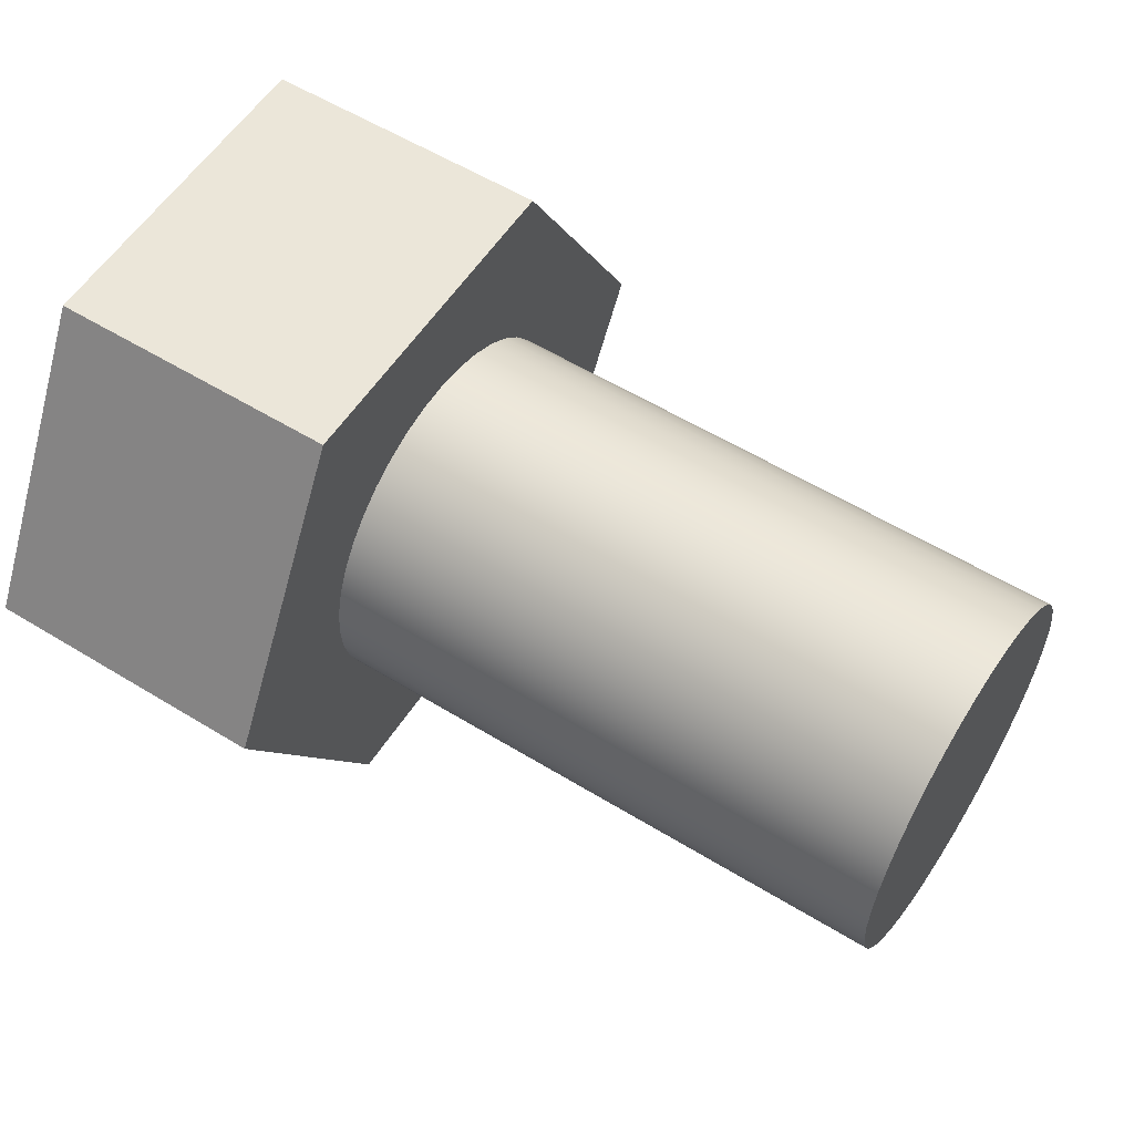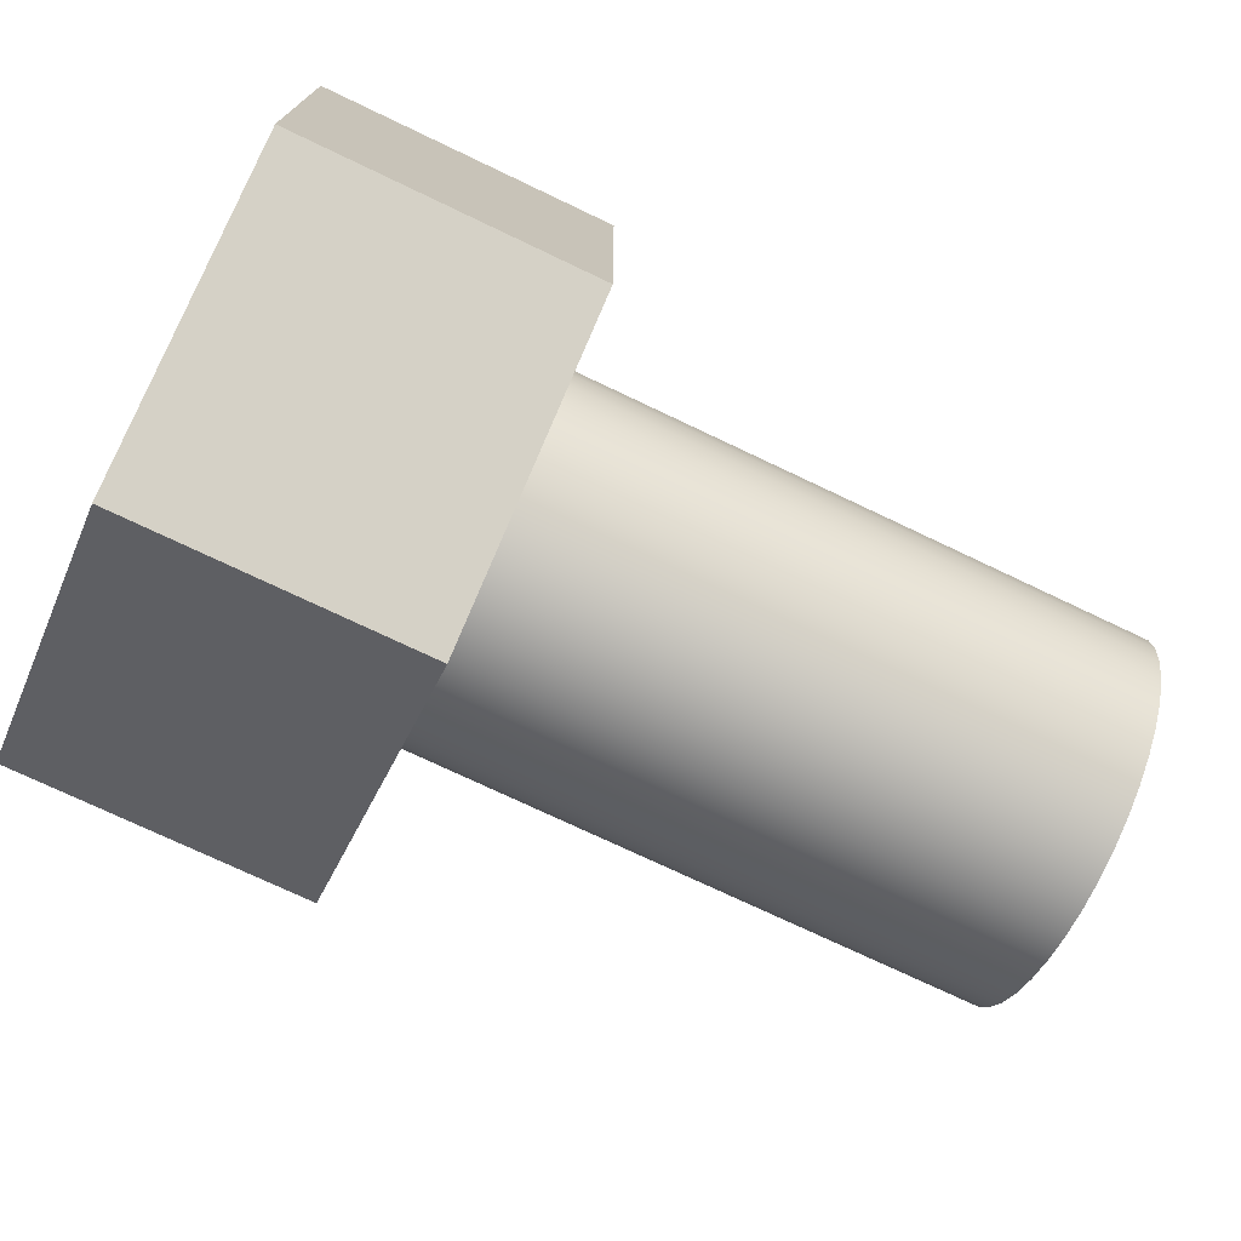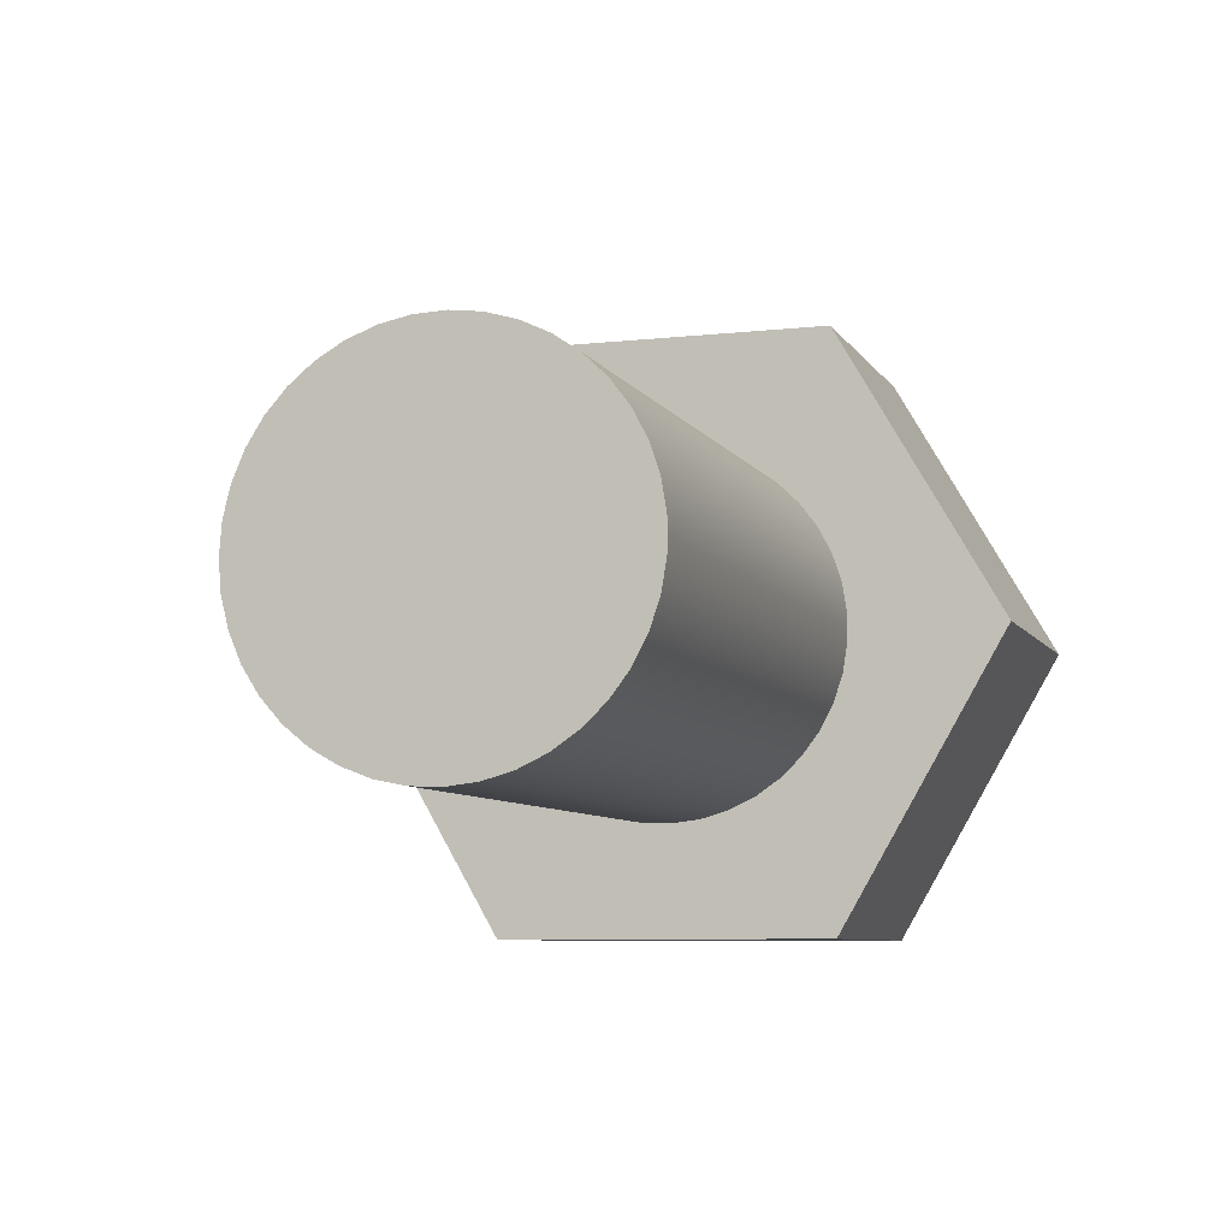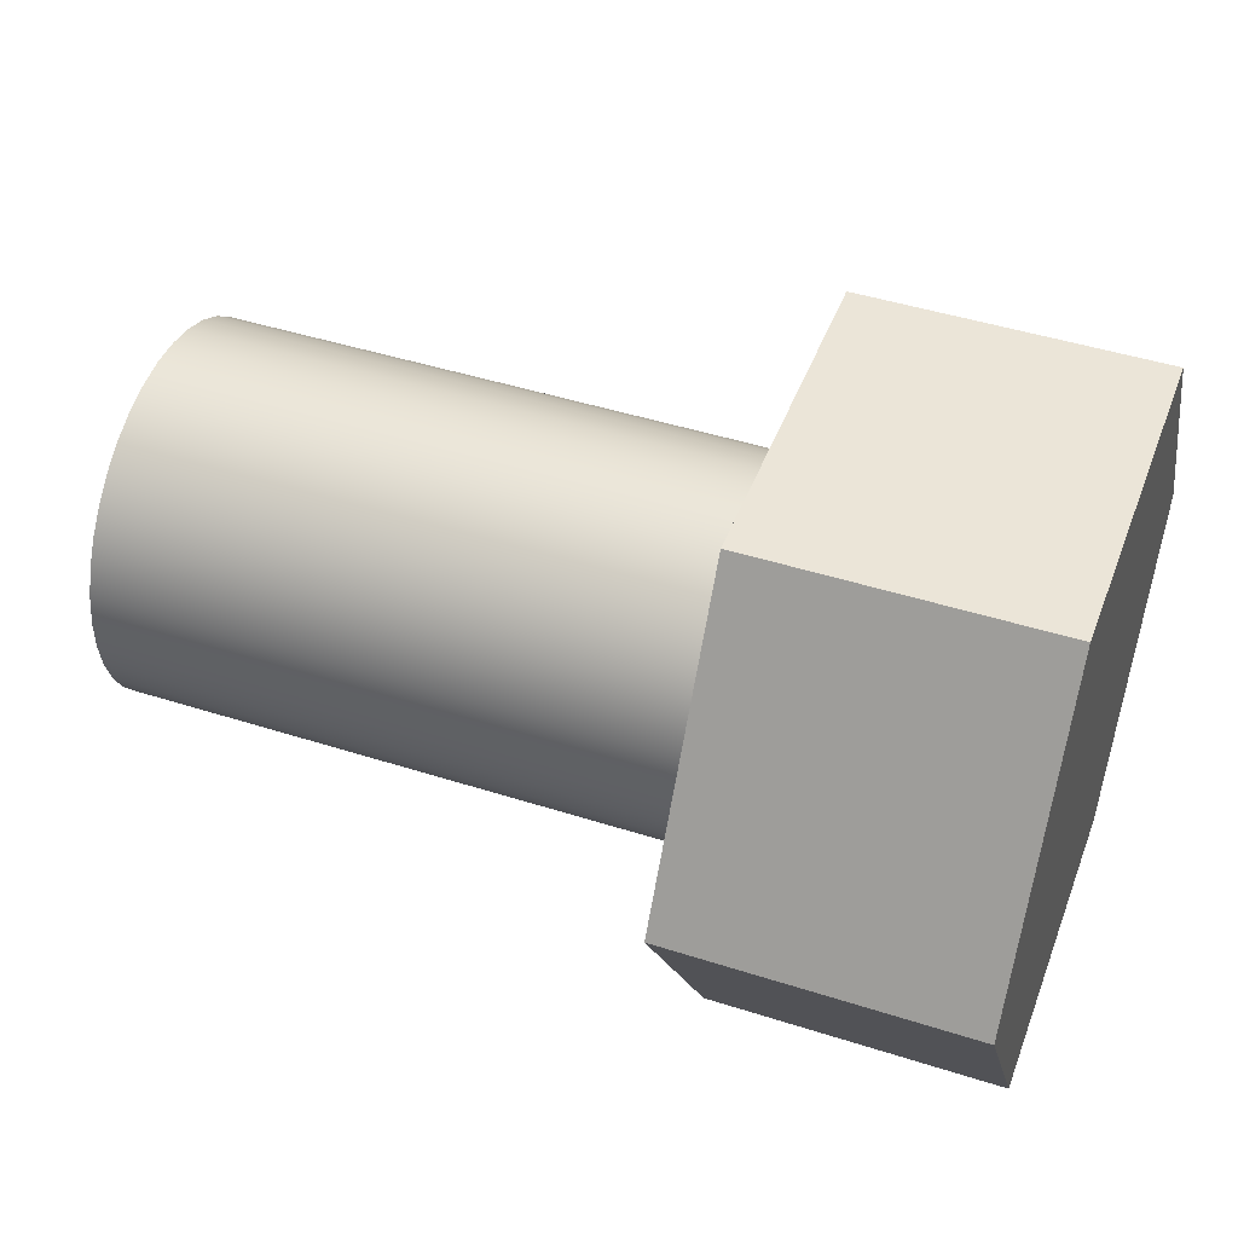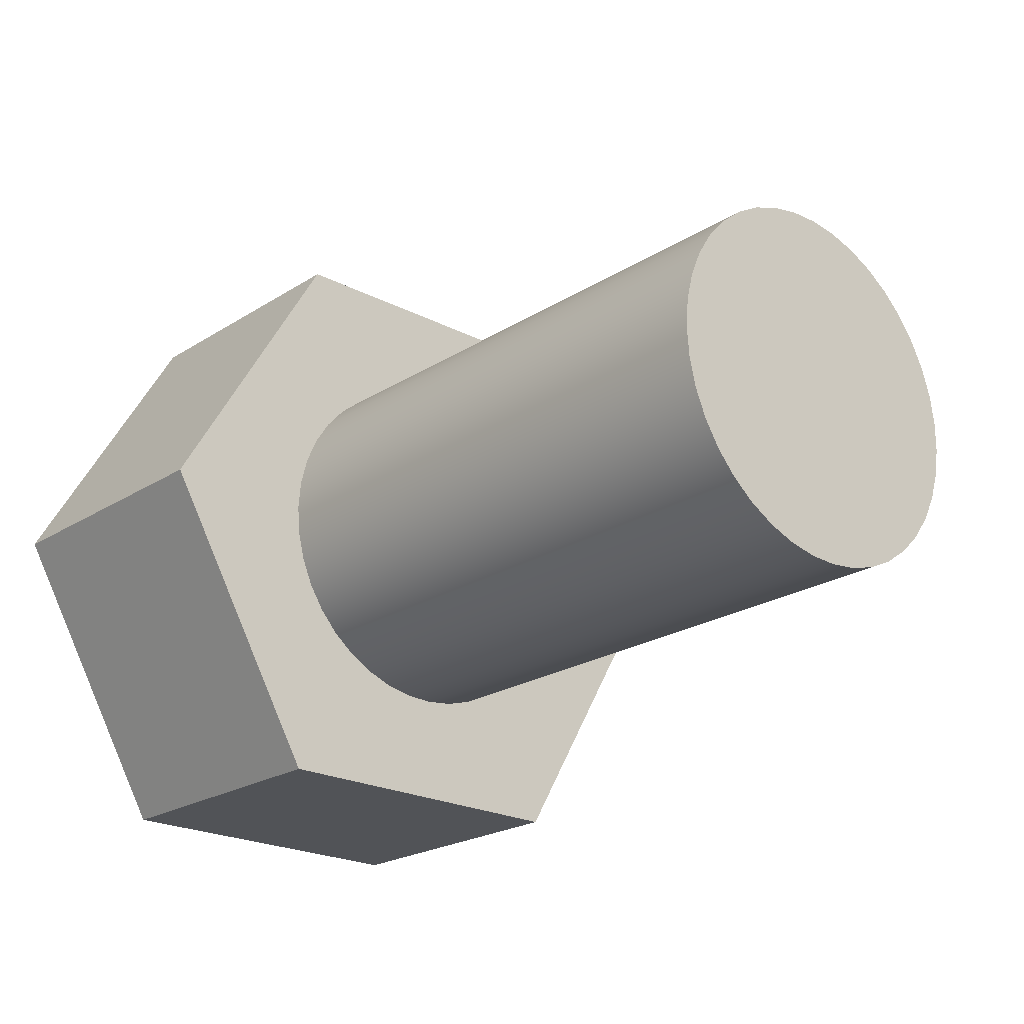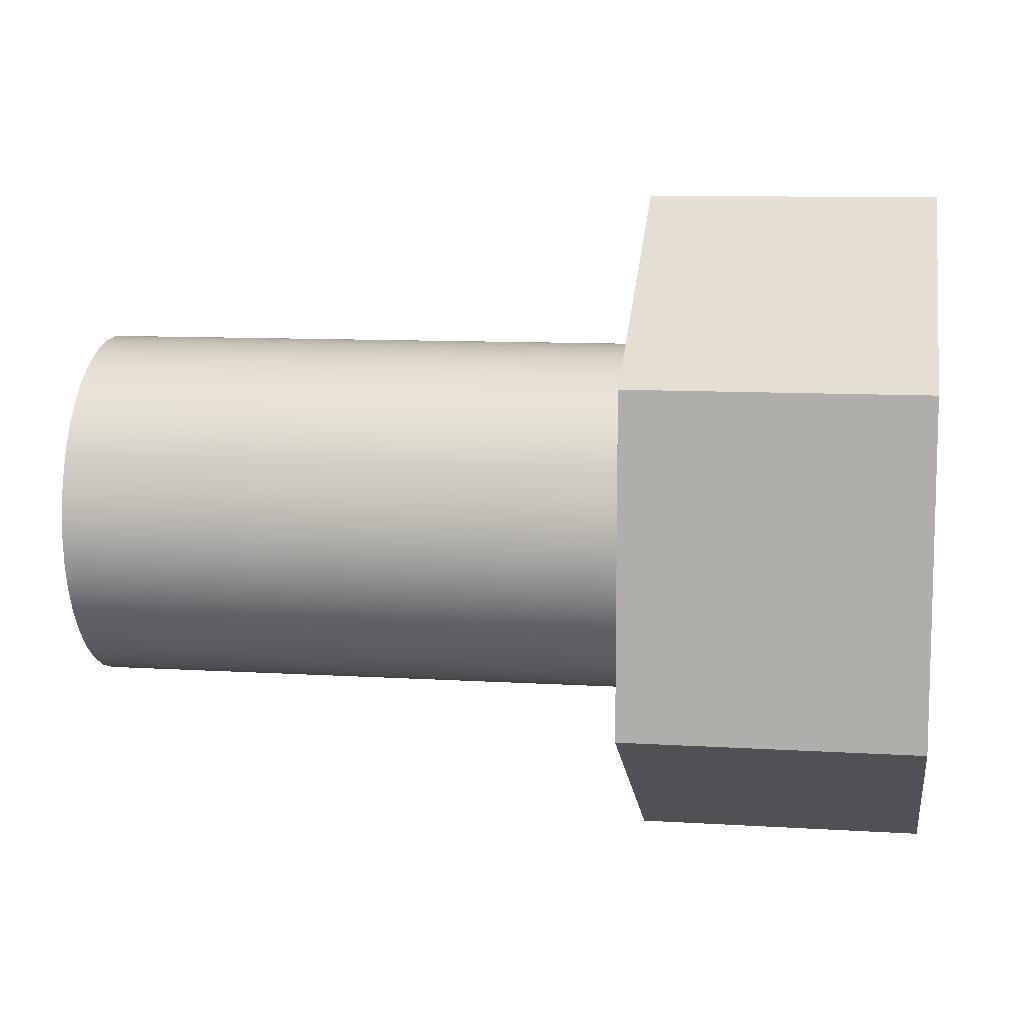
<metadata>
{"format":"obj","ext":"obj","renderer":"f3d","projection":"perspective","resolution":1024,"background":"white","views":[{"elev":56.8,"azim":32.6,"up":"+Y"},{"elev":-73.9,"azim":-25.5,"up":"+Z"},{"elev":-7.3,"azim":108.0,"up":"+Y"},{"elev":45.7,"azim":-159.8,"up":"+Y"},{"elev":-22.1,"azim":47.8,"up":"+Y"},{"elev":9.8,"azim":-170.9,"up":"+Z"}]}
</metadata>
<code>
v 6 2.5 3.75
v 6 2.701 3.734
v 6 2.896 3.686
v 6 3.081 3.607
v 6 3.251 3.499
v 6 3.402 3.366
v 6 3.529 3.21
v 6 3.629 3.036
v 6 3.701 2.848
v 6 3.741 2.651
v 6 3.749 2.45
v 6 3.725 2.25
v 6 3.669 2.057
v 6 3.583 1.875
v 6 3.468 1.709
v 6 3.329 1.564
v 6 3.168 1.444
v 6 2.99 1.35
v 6 2.799 1.286
v 6 2.601 1.254
v 6 2.399 1.254
v 6 2.201 1.286
v 6 2.01 1.35
v 6 1.832 1.444
v 6 1.671 1.564
v 6 1.532 1.709
v 6 1.417 1.875
v 6 1.331 2.057
v 6 1.275 2.25
v 6 1.251 2.45
v 6 1.259 2.651
v 6 1.299 2.848
v 6 1.371 3.036
v 6 1.471 3.21
v 6 1.598 3.366
v 6 1.749 3.499
v 6 1.919 3.607
v 6 2.104 3.686
v 6 2.299 3.734
v 2 2.5 3.75
v 2 2.299 3.734
v 2 2.104 3.686
v 2 1.919 3.607
v 2 1.749 3.499
v 2 1.598 3.366
v 2 1.471 3.21
v 2 1.371 3.036
v 2 1.299 2.848
v 2 1.259 2.651
v 2 1.251 2.45
v 2 1.275 2.25
v 2 1.331 2.057
v 2 1.417 1.875
v 2 1.532 1.709
v 2 1.671 1.564
v 2 1.832 1.444
v 2 2.01 1.35
v 2 2.201 1.286
v 2 2.399 1.254
v 2 2.601 1.254
v 2 2.799 1.286
v 2 2.99 1.35
v 2 3.168 1.444
v 2 3.329 1.564
v 2 3.468 1.709
v 2 3.583 1.875
v 2 3.669 2.057
v 2 3.725 2.25
v 2 3.749 2.45
v 2 3.741 2.651
v 2 3.701 2.848
v 2 3.629 3.036
v 2 3.529 3.21
v 2 3.402 3.366
v 2 3.251 3.499
v 2 3.081 3.607
v 2 2.896 3.686
v 2 2.701 3.734
v 2 2.5 3.75
v 6 2.5 3.75
v 6 2.5 3.75
v 6 2.299 3.734
v 6 2.104 3.686
v 6 1.919 3.607
v 6 1.749 3.499
v 6 1.598 3.366
v 6 1.471 3.21
v 6 1.371 3.036
v 6 1.299 2.848
v 6 1.259 2.651
v 6 1.251 2.45
v 6 1.275 2.25
v 6 1.331 2.057
v 6 1.417 1.875
v 6 1.532 1.709
v 6 1.671 1.564
v 6 1.832 1.444
v 6 2.01 1.35
v 6 2.201 1.286
v 6 2.399 1.254
v 6 2.601 1.254
v 6 2.799 1.286
v 6 2.99 1.35
v 6 3.168 1.444
v 6 3.329 1.564
v 6 3.468 1.709
v 6 3.583 1.875
v 6 3.669 2.057
v 6 3.725 2.25
v 6 3.749 2.45
v 6 3.741 2.651
v 6 3.701 2.848
v 6 3.629 3.036
v 6 3.529 3.21
v 6 3.402 3.366
v 6 3.251 3.499
v 6 3.081 3.607
v 6 2.896 3.686
v 6 2.701 3.734
v 0 2.5 4.809
v 0 0.5 3.655
v 2 0.5 3.655
v 2 2.5 4.809
v 0 4.5 3.655
v 0 2.5 4.809
v 2 2.5 4.809
v 2 4.5 3.655
v 0 4.5 1.345
v 0 4.5 3.655
v 2 4.5 3.655
v 2 4.5 1.345
v 0 2.5 0.1906
v 0 4.5 1.345
v 2 4.5 1.345
v 2 2.5 0.1906
v 0 0.5 1.345
v 0 2.5 0.1906
v 2 2.5 0.1906
v 2 0.5 1.345
v 0 0.5 3.655
v 0 0.5 1.345
v 2 0.5 1.345
v 2 0.5 3.655
v 2 2.5 3.75
v 2 2.701 3.734
v 2 2.896 3.686
v 2 3.081 3.607
v 2 3.251 3.499
v 2 3.402 3.366
v 2 3.529 3.21
v 2 3.629 3.036
v 2 3.701 2.848
v 2 3.741 2.651
v 2 3.749 2.45
v 2 3.725 2.25
v 2 3.669 2.057
v 2 3.583 1.875
v 2 3.468 1.709
v 2 3.329 1.564
v 2 3.168 1.444
v 2 2.99 1.35
v 2 2.799 1.286
v 2 2.601 1.254
v 2 2.399 1.254
v 2 2.201 1.286
v 2 2.01 1.35
v 2 1.832 1.444
v 2 1.671 1.564
v 2 1.532 1.709
v 2 1.417 1.875
v 2 1.331 2.057
v 2 1.275 2.25
v 2 1.251 2.45
v 2 1.259 2.651
v 2 1.299 2.848
v 2 1.371 3.036
v 2 1.471 3.21
v 2 1.598 3.366
v 2 1.749 3.499
v 2 1.919 3.607
v 2 2.104 3.686
v 2 2.299 3.734
v 2 0.5 3.655
v 2 0.5 1.345
v 2 2.5 0.1906
v 2 4.5 1.345
v 2 4.5 3.655
v 2 2.5 4.809
v 0 0.5 1.345
v 0 0.5 3.655
v 0 2.5 4.809
v 0 4.5 3.655
v 0 4.5 1.345
v 0 2.5 0.1906
g 79ed7012-e31e-11ea-a28f-54bf646e7e1f
f 2 78 1
f 1 78 79
f 80 40 39
f 39 40 41
f 39 41 38
f 38 41 42
f 38 42 37
f 37 42 43
f 37 43 36
f 36 43 44
f 36 44 35
f 35 44 45
f 35 45 34
f 34 45 46
f 34 46 33
f 33 46 47
f 33 47 32
f 32 47 48
f 32 48 31
f 31 48 49
f 31 49 30
f 30 49 50
f 30 50 29
f 29 50 51
f 29 51 28
f 28 51 52
f 28 52 27
f 27 52 53
f 27 53 26
f 26 53 54
f 26 54 25
f 25 54 55
f 25 55 24
f 24 55 56
f 24 56 23
f 23 56 57
f 23 57 22
f 22 57 58
f 22 58 21
f 21 58 59
f 21 59 20
f 20 59 60
f 20 60 19
f 19 60 61
f 19 61 18
f 18 61 62
f 18 62 17
f 17 62 63
f 17 63 16
f 16 63 64
f 16 64 15
f 15 64 65
f 15 65 14
f 14 65 66
f 14 66 13
f 13 66 67
f 13 67 12
f 12 67 68
f 12 68 11
f 11 68 69
f 11 69 10
f 10 69 70
f 10 70 9
f 9 70 71
f 9 71 8
f 8 71 72
f 8 72 7
f 7 72 73
f 7 73 6
f 6 73 74
f 6 74 5
f 5 74 75
f 5 75 4
f 4 75 76
f 4 76 3
f 3 76 77
f 3 77 2
f 2 77 78
g 79edbe30-e31e-11ea-8ef5-54bf646e7e1f
f 81 82 119
f 119 82 118
f 118 82 83
f 118 83 117
f 117 83 84
f 117 84 116
f 116 84 115
f 115 84 114
f 114 84 113
f 113 84 112
f 112 84 111
f 111 84 110
f 110 84 109
f 109 84 108
f 108 84 107
f 107 84 85
f 107 85 106
f 106 85 105
f 105 85 104
f 104 85 103
f 103 85 102
f 102 85 101
f 101 85 100
f 100 85 99
f 99 85 98
f 98 85 97
f 97 85 96
f 96 85 86
f 96 86 95
f 95 86 87
f 95 87 94
f 94 87 88
f 94 88 93
f 93 88 89
f 93 89 92
f 92 89 90
f 92 90 91
g 79ca0875-e31e-11ea-ad78-54bf646e7e1f
f 120 121 123
f 123 121 122
g 79ca2f88-e31e-11ea-9e52-54bf646e7e1f
f 124 125 127
f 127 125 126
g 79ca569a-e31e-11ea-81fc-54bf646e7e1f
f 128 129 131
f 131 129 130
g 79ca7dac-e31e-11ea-b0eb-54bf646e7e1f
f 132 133 135
f 135 133 134
g 79caa4b4-e31e-11ea-b10e-54bf646e7e1f
f 136 137 139
f 139 137 138
g 79cacbca-e31e-11ea-9e24-54bf646e7e1f
f 140 141 143
f 143 141 142
g 79cb19e8-e31e-11ea-be36-54bf646e7e1f
f 182 144 188
f 188 144 145
f 188 145 146
f 146 147 188
f 188 147 187
f 187 147 148
f 187 148 149
f 149 150 187
f 187 150 151
f 187 151 152
f 152 153 187
f 187 153 154
f 187 154 186
f 186 154 155
f 186 155 156
f 156 157 186
f 186 157 158
f 186 158 159
f 159 160 186
f 186 160 185
f 185 160 161
f 185 161 162
f 162 163 185
f 185 163 164
f 185 164 165
f 165 166 185
f 185 166 167
f 185 167 184
f 184 167 168
f 184 168 169
f 169 170 184
f 184 170 171
f 184 171 172
f 172 173 184
f 184 173 183
f 183 173 174
f 183 174 175
f 175 176 183
f 183 176 177
f 183 177 178
f 178 179 183
f 183 179 180
f 183 180 188
f 188 180 181
f 188 181 182
g 79cb40fe-e31e-11ea-aa77-54bf646e7e1f
f 189 190 194
f 194 190 191
f 194 191 193
f 193 191 192

</code>
